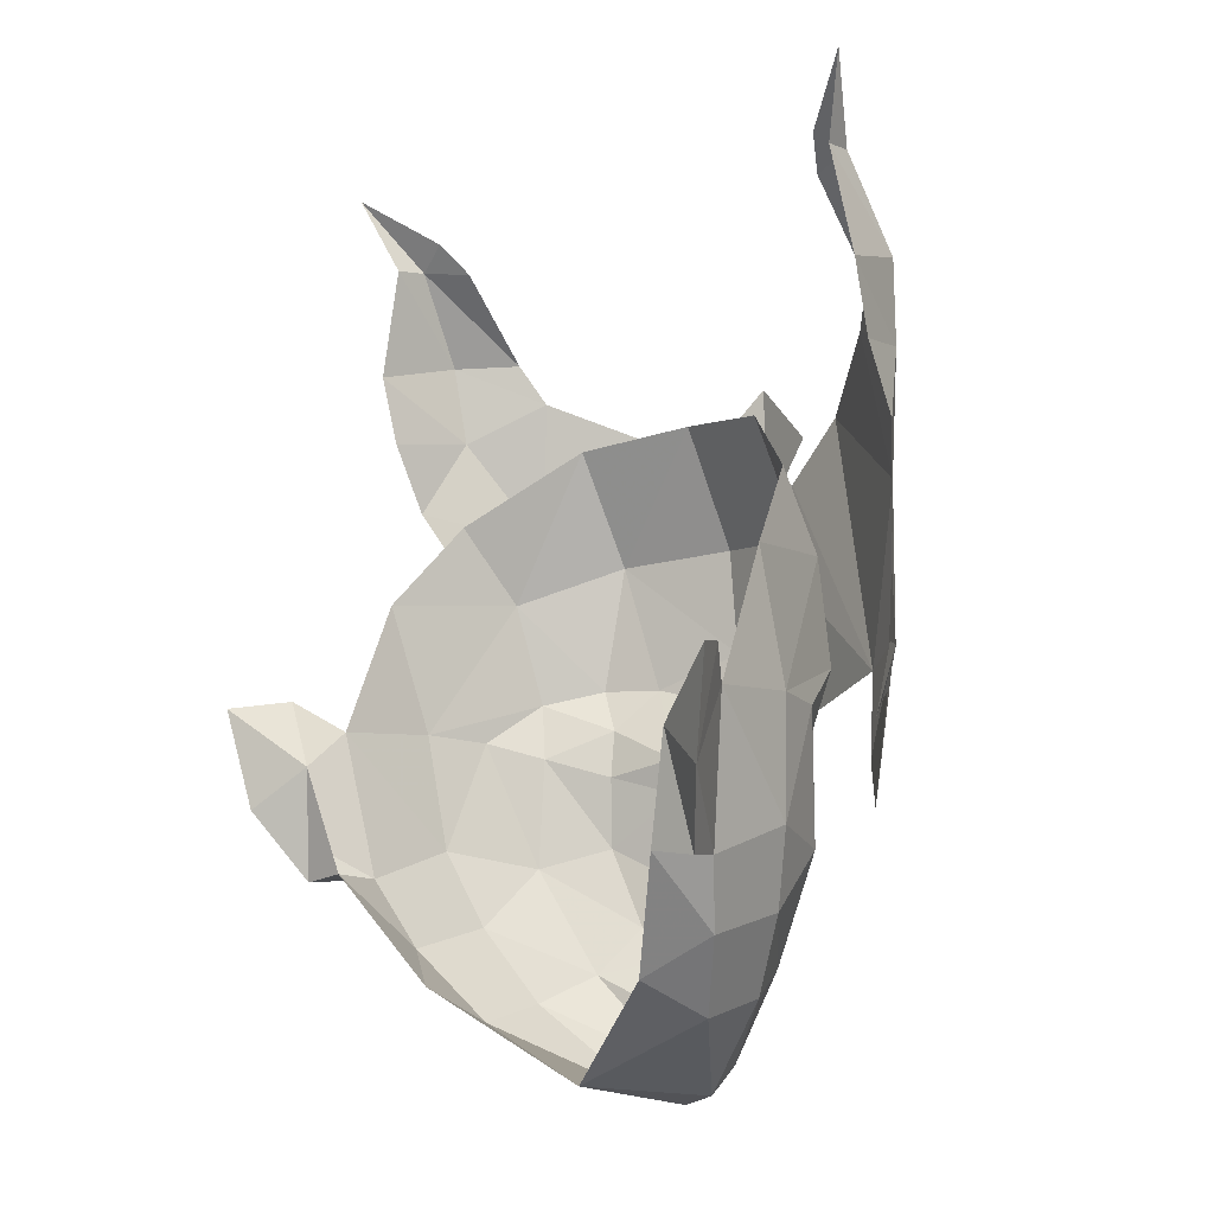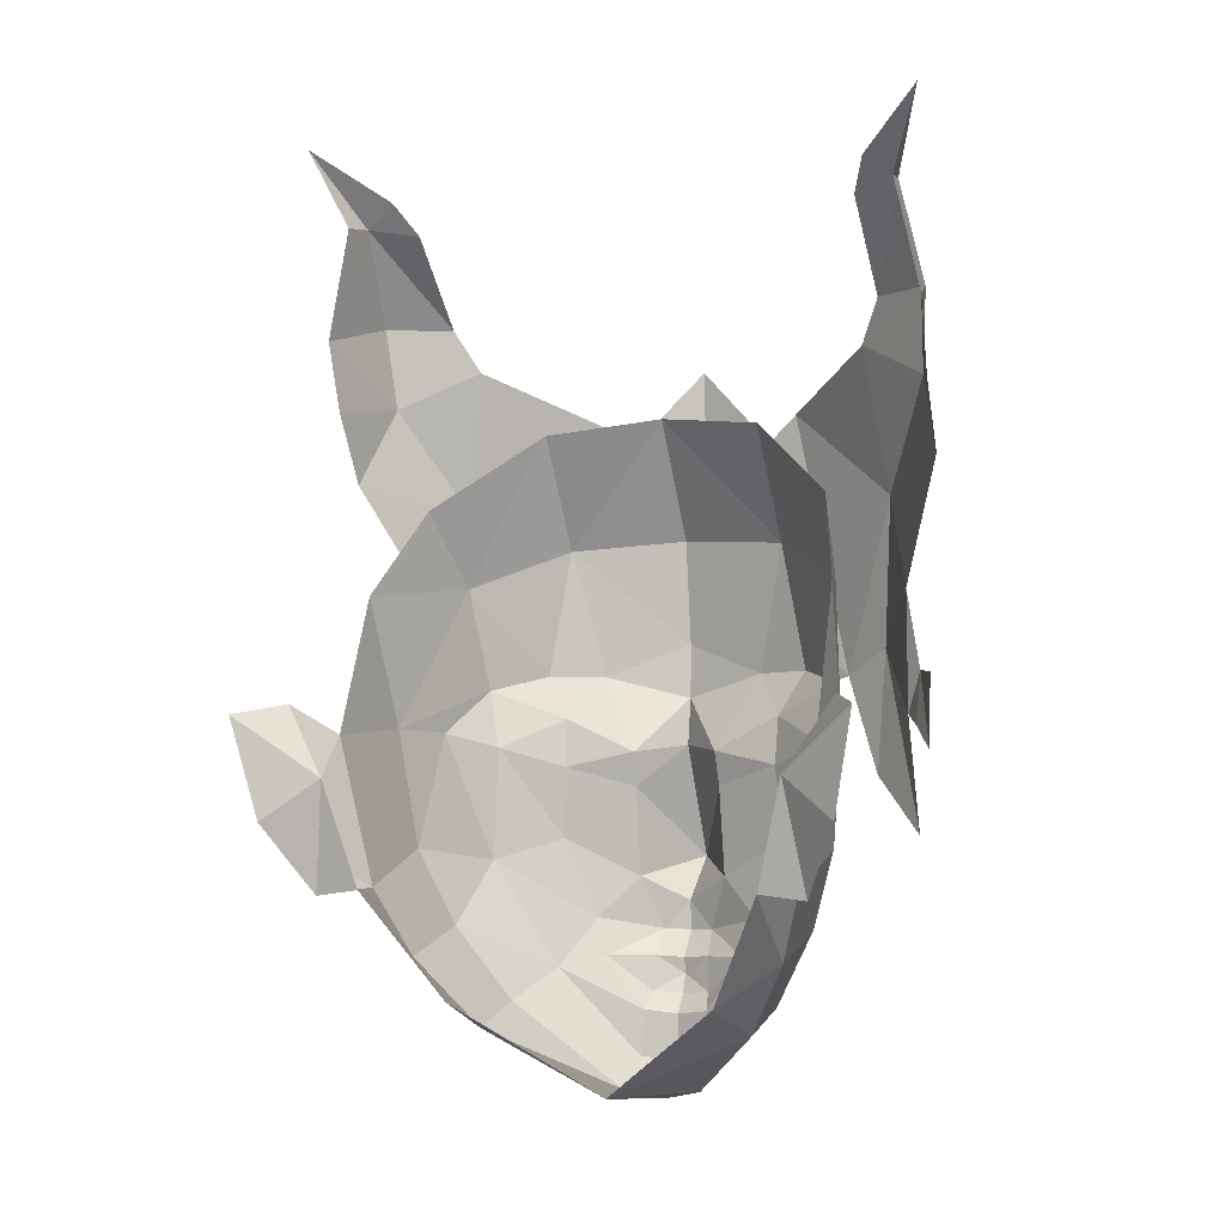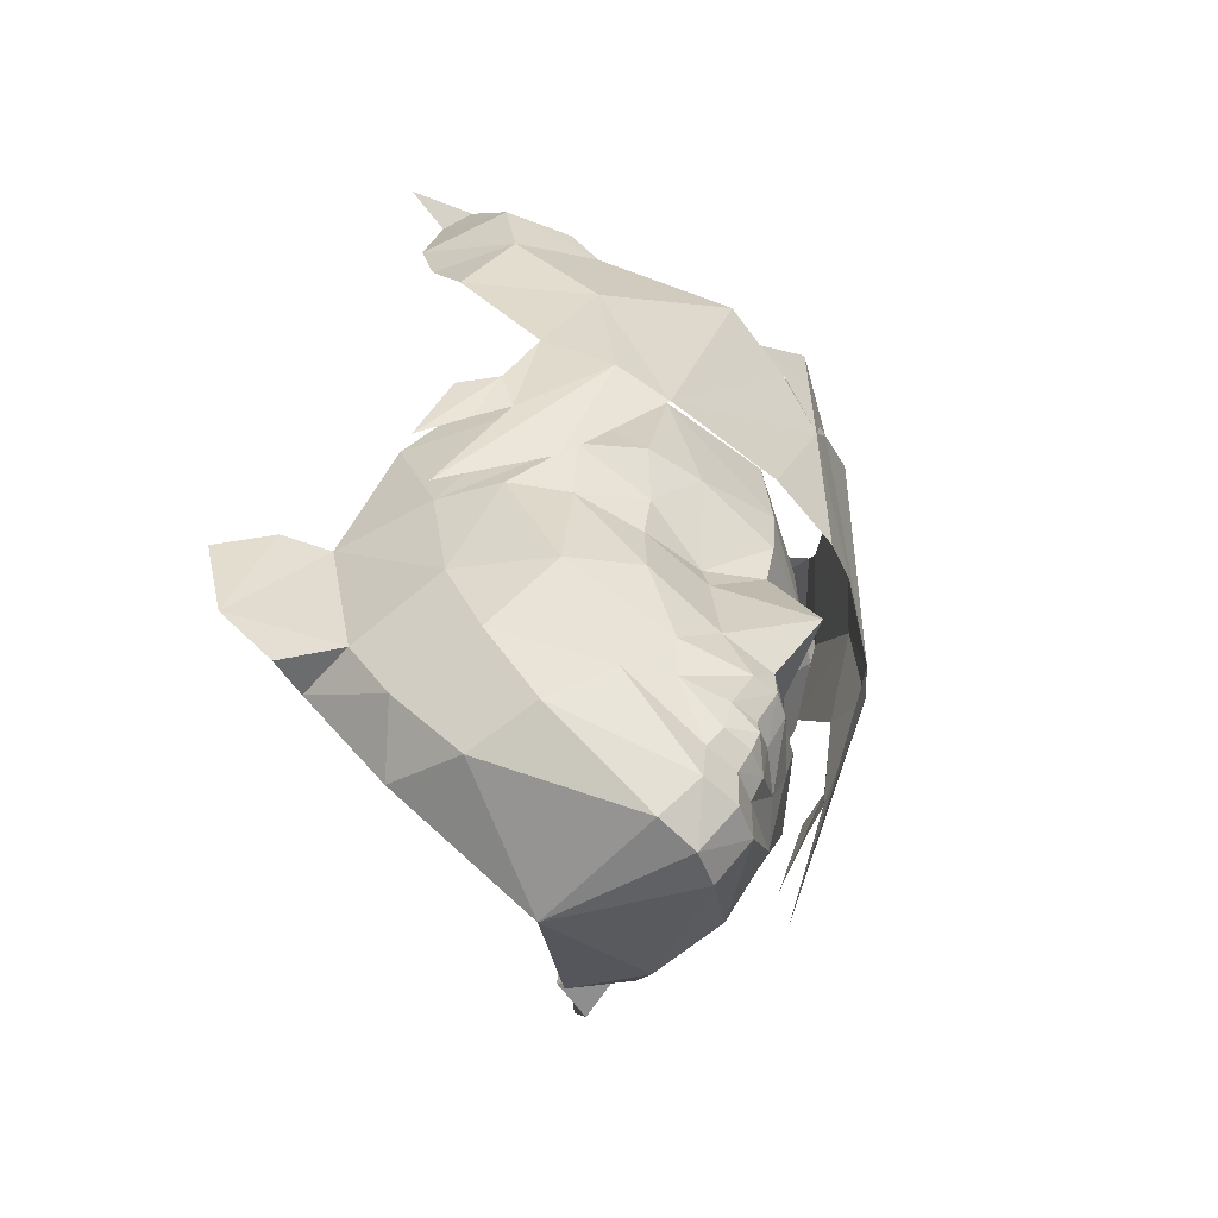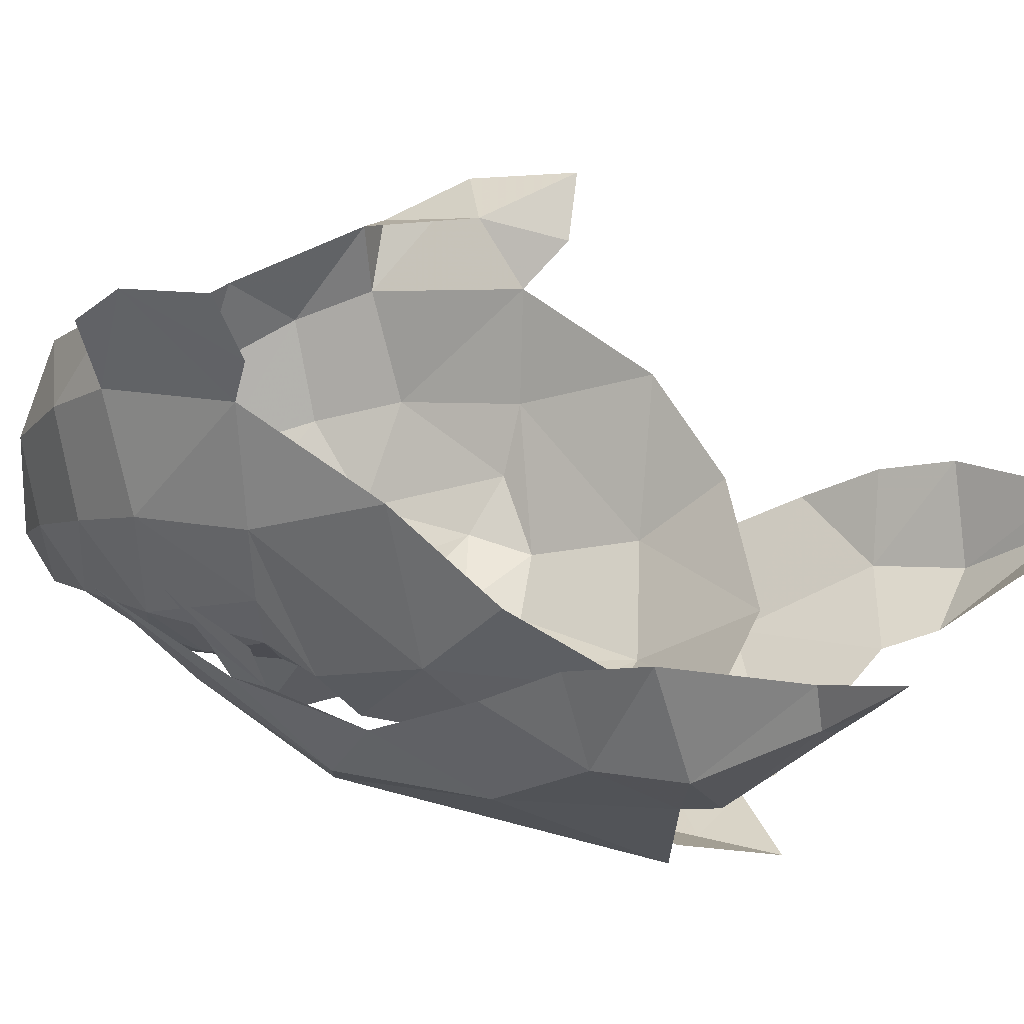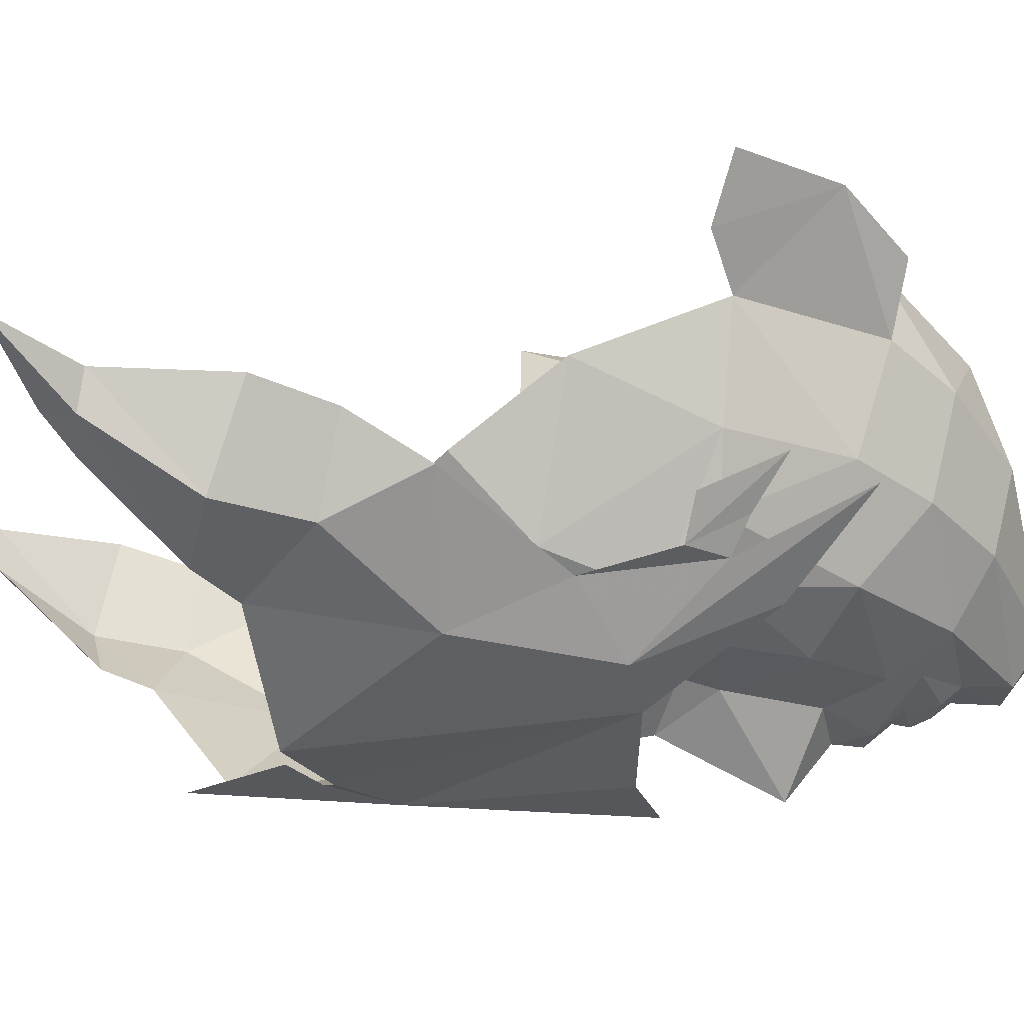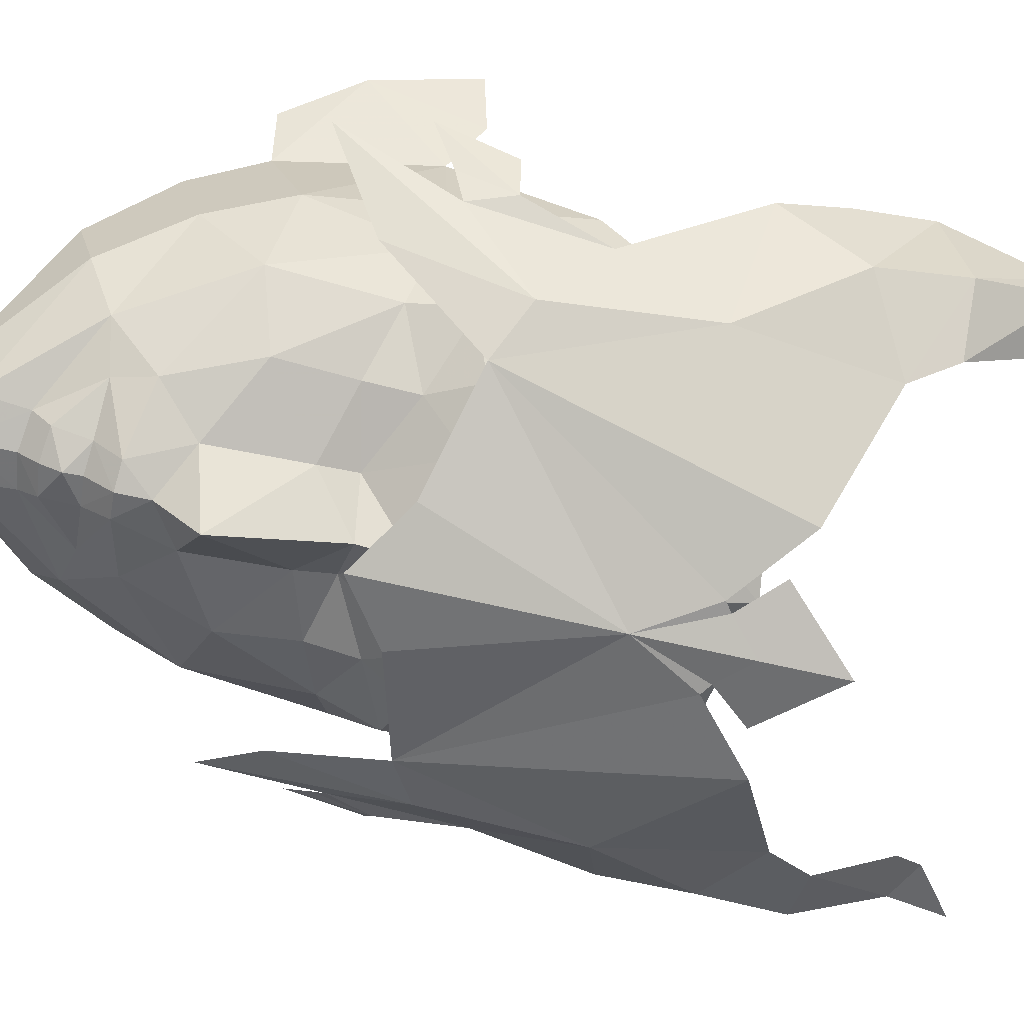
<metadata>
{"format":"obj","ext":"obj","renderer":"f3d","projection":"perspective","resolution":1024,"background":"white","views":[{"elev":-9.2,"azim":-141.9,"up":"+Z"},{"elev":-2.4,"azim":-161.0,"up":"+Z"},{"elev":-58.3,"azim":-58.6,"up":"+Z"},{"elev":19.7,"azim":-60.8,"up":"+Y"},{"elev":-15.7,"azim":75.0,"up":"+Y"},{"elev":-67.6,"azim":-102.2,"up":"+Y"}]}
</metadata>
<code>
g ????A
v 3.269 -3.506 82.78
v 2.579 -4.249 81.5
v 3.551 -2.986 81.81
v 3.605 -2.547 82.66
v 3.648 -2.328 83.49
v 3.373 -3.385 83.76
v 2.37 -4.034 83.27
v 2.652 -3.827 83.78
v 3.381 -2.306 84.83
v 3.313 -2.712 84.88
v 2.723 -2.913 84.8
v 3.787 -2.028 85.75
v 2.941 -2.593 85.16
v 2.9 -3.724 80.37
v 1.125 -5.093 82.67
v -0.1869 -5.301 81.21
v 0.3014 -5.225 81.99
v 0.1889 -5.206 82.08
v -0.1665 -5.291 82.42
v 0.6009 -5.109 82.52
v -0.1513 -5.284 83.32
v 1.828 -4.697 79.42
v 0.5277 -5.146 79.08
v -0.2301 -5.302 78.59
v 3.27 -2.753 77.58
v 2.951 -3.474 78.93
v 2.407 -4.393 79.72
v 2.472 -3.744 78.24
v 3.158 -3.108 78.79
v 3.127 -3.433 79.42
v 3.379 -2.994 79.38
v 3.47 -2.576 78.52
v -3.393 -3.173 82.89
v -3.653 -2.625 81.93
v -2.823 -3.978 81.59
v -3.64 -2.186 82.73
v -3.452 -3.043 83.88
v -3.628 -1.964 83.61
v -2.535 -3.789 83.35
v -2.778 -3.555 83.87
v -3.288 -2.381 84.98
v -3.317 -1.97 84.94
v -2.724 -2.64 84.89
v -3.662 -1.655 85.87
v -2.897 -2.3 85.25
v -3.127 -3.422 80.47
v -1.423 -4.965 82.71
v -0.5226 -5.17 82.09
v -0.6392 -5.178 82.01
v -0.9081 -5.033 82.55
v -2.19 -4.496 79.48
v -0.952 -5.072 79.11
v -0.2301 -5.302 78.59
v -2.725 -4.136 79.81
v -2.773 -3.481 78.32
v -3.2 -3.166 79.03
v -3.64 -2.219 78.63
v -3.373 -2.78 78.9
v -3.355 -3.108 79.53
v -3.489 -2.415 77.69
v -3.563 -2.646 79.5
f 1 2 3
f 4 5 1
f 1 5 6
f 7 1 6
f 6 8 7
f 6 5 9
f 9 10 6
f 8 6 10
f 10 11 8
f 10 9 12
f 11 10 13
f 13 10 12
f 2 14 3
f 15 2 7
f 16 17 18
f 19 18 20
f 20 21 19
f 16 18 19
f 22 15 17
f 2 1 7
f 23 16 24
f 22 16 23
f 25 26 27
f 27 28 25
f 26 29 30
f 30 14 26
f 31 30 32
f 2 27 14
f 22 2 15
f 22 27 2
f 22 17 16
f 33 34 35
f 34 33 36
f 33 37 38
f 39 40 37
f 37 33 39
f 37 41 42
f 42 38 37
f 40 43 41
f 41 37 40
f 41 44 42
f 43 45 41
f 45 44 41
f 35 34 46
f 47 39 35
f 16 48 49
f 19 21 50
f 50 48 19
f 16 19 48
f 51 49 47
f 35 39 33
f 52 53 16
f 51 52 16
f 54 55 51
f 46 56 54
f 57 58 59
f 35 46 54
f 51 47 35
f 51 35 54
f 51 16 49
f 60 55 54
f 54 56 60
f 27 22 28
f 59 61 57
f 30 29 32
f 14 27 26
f 59 58 56
f 56 46 59
f 1 3 4
f 33 38 36
g ????A
v 0.1958 -3.894 75.49
v -0.2086 -3.978 75.45
v -0.2174 -3.97 74.89
v 0.2308 -3.875 74.94
v 0.2948 -3.383 74.61
v -0.1996 -3.489 74.51
v -0.1028 -1.641 74.77
v -0.2182 -4.487 76.41
v -0.2105 -4.23 76.1
v 0.1222 -4.161 76.12
v 0.08357 -4.41 76.42
v 2.132 -1.427 76.29
v 1.517 -0.9196 75.85
v 2.303 -0.3033 77.1
v 2.472 -1.074 77.08
v 2.075 -2.544 76.55
v 1.487 -2.862 75.66
v 1.529 -1.969 75.44
v 0.147 -4.077 75.71
v 0.675 -3.912 76.13
v 1.171 -3.578 76
v 2.444 -2.282 77.46
v 2.806 -0.8998 78.8
v 2.472 -1.074 77.08
v 2.829 -0.3608 77.03
v 3.315 0.1034 77.84
v 2.806 -0.8998 78.8
v 2.472 -1.074 77.08
v 2.303 -0.3033 77.1
v 2.829 -0.3608 77.03
v 2.674 -0.1407 78.33
v 3.315 0.1034 77.84
v 3.201 -0.4091 79.14
v 3.6 0.2458 79.02
v 3.201 -0.4091 79.14
v 2.674 -0.1407 78.33
v 2.806 -0.8998 78.8
v 3.6 0.2458 79.02
v -0.234 -5.086 77.28
v -0.2117 -4.474 76.77
v 0.3457 -4.231 77.07
v 1.206 -3.96 78.97
v 1.905 -3.465 78.62
v 2.075 -3.63 79.31
v 1.5 -4.148 79.49
v 2.219 -3.288 80.53
v 1.23 -4.202 81.03
v 2.414 -2.498 81.43
v 1.274 -3.403 82.38
v -0.1427 -4.535 81.15
v -0.169 -4.645 79.88
v 0.8402 -4.39 79.48
v -0.2149 -4.253 75.9
v -0.2135 -4.149 75.67
v 0.3568 -4.011 78.58
v -0.1811 -4.484 78.66
v 0.3635 -4.106 78.16
v 1.226 -3.94 77.52
v 1.182 -3.86 78.39
v 1.932 -3.391 77.28
v 2.367 -2.899 78.8
v 2.63 -2.14 78.86
v 2.773 -1.616 80.39
v 0.819 -4.011 76.57
v -0.08032 -3.759 82.57
v -0.1778 -4.604 79.23
v -0.6009 -3.854 75.51
v -0.6519 -3.831 74.96
v -0.6773 -3.335 74.63
v -0.534 -4.128 76.13
v -0.5104 -4.38 76.43
v -2.254 -1.208 76.36
v -2.284 -0.07347 77.18
v -1.606 -0.7632 75.9
v -2.531 -0.8229 77.17
v -1.777 -2.699 75.71
v -2.3 -2.325 76.62
v -1.736 -1.806 75.5
v -1.058 -3.826 76.16
v -0.5637 -4.041 75.72
v -1.522 -3.443 76.05
v -2.611 -2.029 77.54
v -2.789 -0.6194 78.89
v -2.531 -0.8229 77.17
v -3.227 0.4312 77.95
v -2.817 -0.0838 77.12
v -2.789 -0.6194 78.89
v -2.531 -0.8229 77.17
v -2.817 -0.0838 77.12
v -2.284 -0.07347 77.18
v -2.597 0.1234 78.41
v -3.227 0.4312 77.95
v -3.121 -0.09235 79.24
v -3.456 0.5993 79.14
v -3.121 -0.09235 79.24
v -2.789 -0.6194 78.89
v -2.597 0.1234 78.41
v -3.456 0.5993 79.14
v -0.732 -4.177 77.08
v -1.498 -3.825 79.01
v -2.318 -3.41 79.38
v -2.155 -3.262 78.69
v -1.792 -3.983 79.54
v -2.386 -3.058 80.61
v -1.479 -4.066 81.07
v -1.398 -3.269 82.42
v -2.473 -2.254 81.51
v -1.16 -4.289 79.52
v -0.6715 -3.959 78.59
v -0.7015 -4.053 78.17
v -1.564 -3.801 77.57
v -1.483 -3.726 78.43
v -2.552 -2.653 78.88
v -2.219 -3.183 77.34
v -2.736 -1.872 78.94
v -2.776 -1.338 80.48
v -1.197 -3.91 76.6
f 62 63 64
f 64 65 62
f 66 67 68
f 69 70 71
f 71 72 69
f 73 74 75
f 75 76 73
f 73 77 78
f 78 79 73
f 71 80 81
f 81 62 82
f 76 83 77
f 77 73 76
f 83 76 84
f 85 86 87
f 87 88 85
f 89 90 91
f 91 90 92
f 92 93 91
f 94 88 87
f 87 95 94
f 96 97 98
f 93 92 99
f 99 97 96
f 100 101 102
f 72 71 81
f 103 104 105
f 105 106 103
f 101 72 102
f 69 72 101
f 107 108 106
f 107 109 110
f 110 108 107
f 108 111 112
f 112 113 108
f 80 71 114
f 80 114 115
f 114 71 70
f 79 78 66
f 116 117 118
f 119 104 120
f 67 66 65
f 65 64 67
f 106 108 113
f 102 119 118
f 120 116 118
f 118 119 120
f 106 113 103
f 104 121 122
f 104 103 120
f 83 123 122
f 122 121 83
f 124 109 107
f 107 123 124
f 121 77 83
f 125 81 82
f 125 119 102
f 125 102 72
f 125 72 81
f 121 119 125
f 125 82 121
f 126 111 108
f 108 110 126
f 122 105 104
f 116 127 117
f 116 120 103
f 123 107 105
f 105 122 123
f 124 123 84
f 83 84 123
f 77 121 82
f 82 78 77
f 66 78 65
f 118 117 100
f 100 102 118
f 112 127 113
f 103 113 116
f 113 127 116
f 105 107 106
f 74 73 79
f 68 79 66
f 78 82 65
f 63 62 80
f 80 115 63
f 62 65 82
f 81 80 62
f 68 74 79
f 119 121 104
f 128 64 63
f 64 128 129
f 130 68 67
f 69 131 70
f 131 69 132
f 133 134 135
f 134 133 136
f 133 137 138
f 137 133 139
f 131 140 141
f 140 142 128
f 136 138 143
f 138 136 133
f 143 144 136
f 145 146 147
f 146 145 148
f 149 150 151
f 150 152 151
f 152 150 153
f 154 146 148
f 146 154 155
f 156 157 158
f 153 159 152
f 159 156 158
f 100 160 101
f 132 140 131
f 161 162 163
f 162 161 164
f 101 160 132
f 69 101 132
f 165 164 166
f 165 167 168
f 167 165 166
f 166 112 111
f 112 166 169
f 141 114 131
f 141 115 114
f 114 70 131
f 139 130 137
f 170 171 117
f 172 173 163
f 67 129 130
f 129 67 64
f 164 169 166
f 160 171 172
f 173 171 170
f 171 173 172
f 164 161 169
f 163 174 175
f 163 173 161
f 143 174 176
f 174 143 175
f 177 165 168
f 165 177 176
f 175 143 138
f 178 142 140
f 178 160 172
f 178 132 160
f 178 140 132
f 175 178 172
f 178 175 142
f 126 166 111
f 166 126 167
f 174 163 162
f 170 117 127
f 170 161 173
f 176 162 165
f 162 176 174
f 177 144 176
f 143 176 144
f 138 142 175
f 142 138 137
f 130 129 137
f 171 100 117
f 100 171 160
f 112 169 127
f 161 170 169
f 169 170 127
f 162 164 165
f 135 139 133
f 68 130 139
f 137 129 142
f 63 141 128
f 141 63 115
f 128 142 129
f 140 128 141
f 68 139 135
f 172 163 175

</code>
